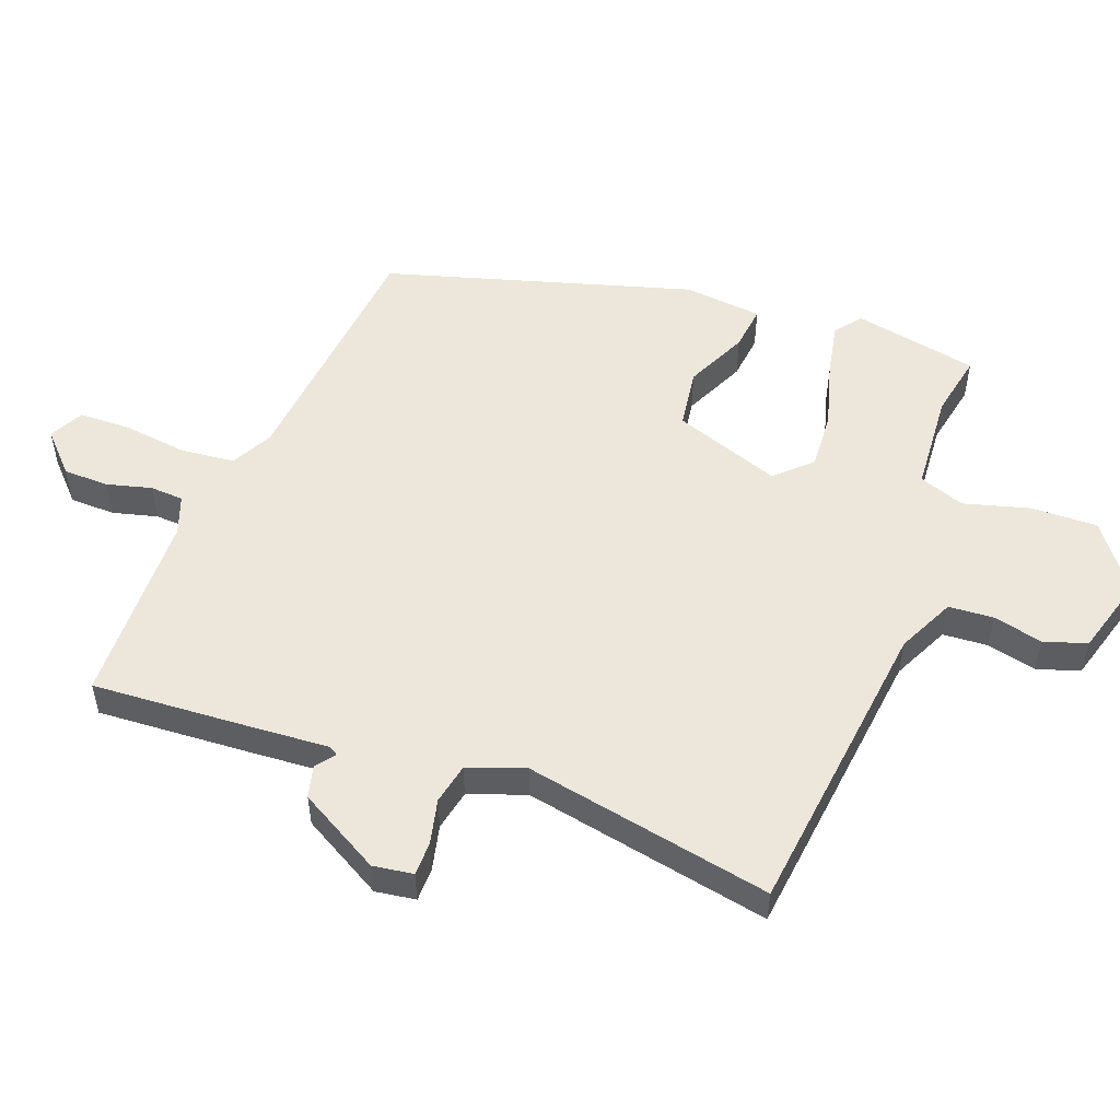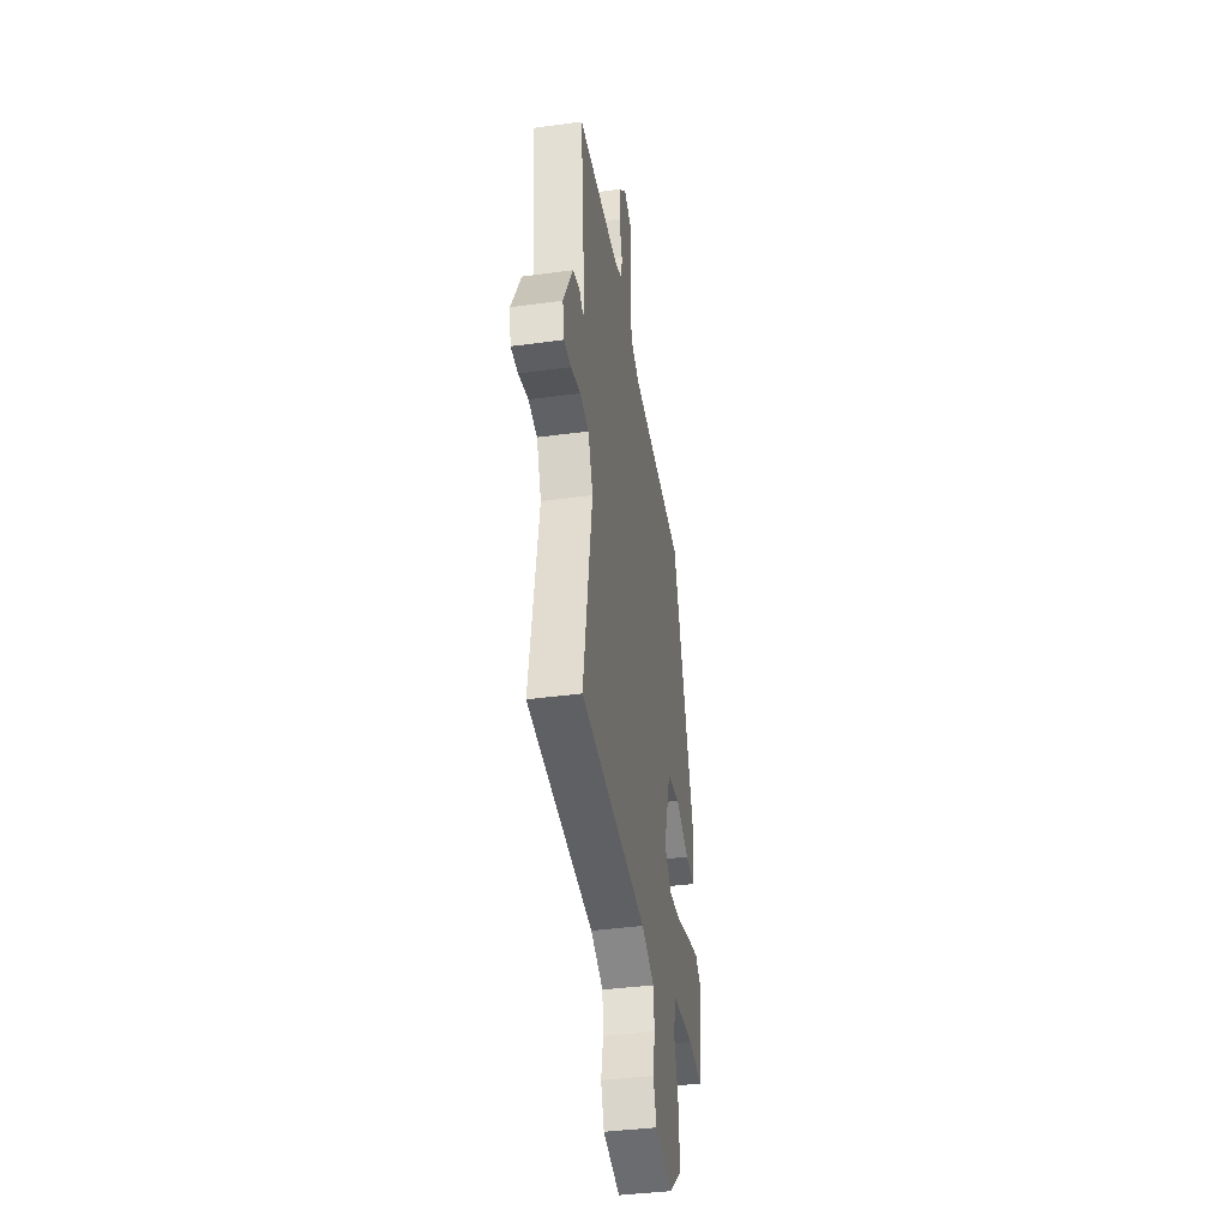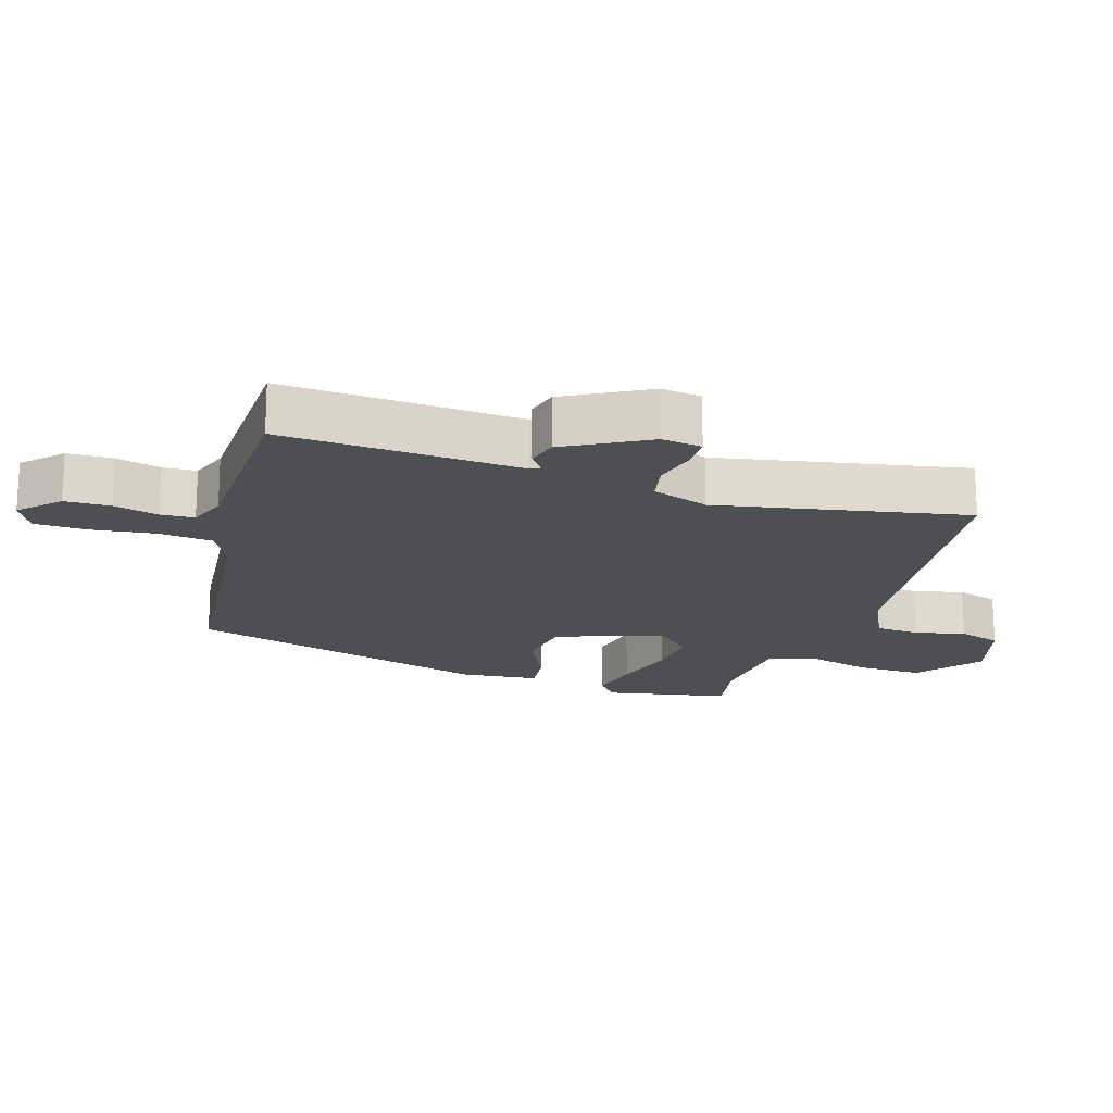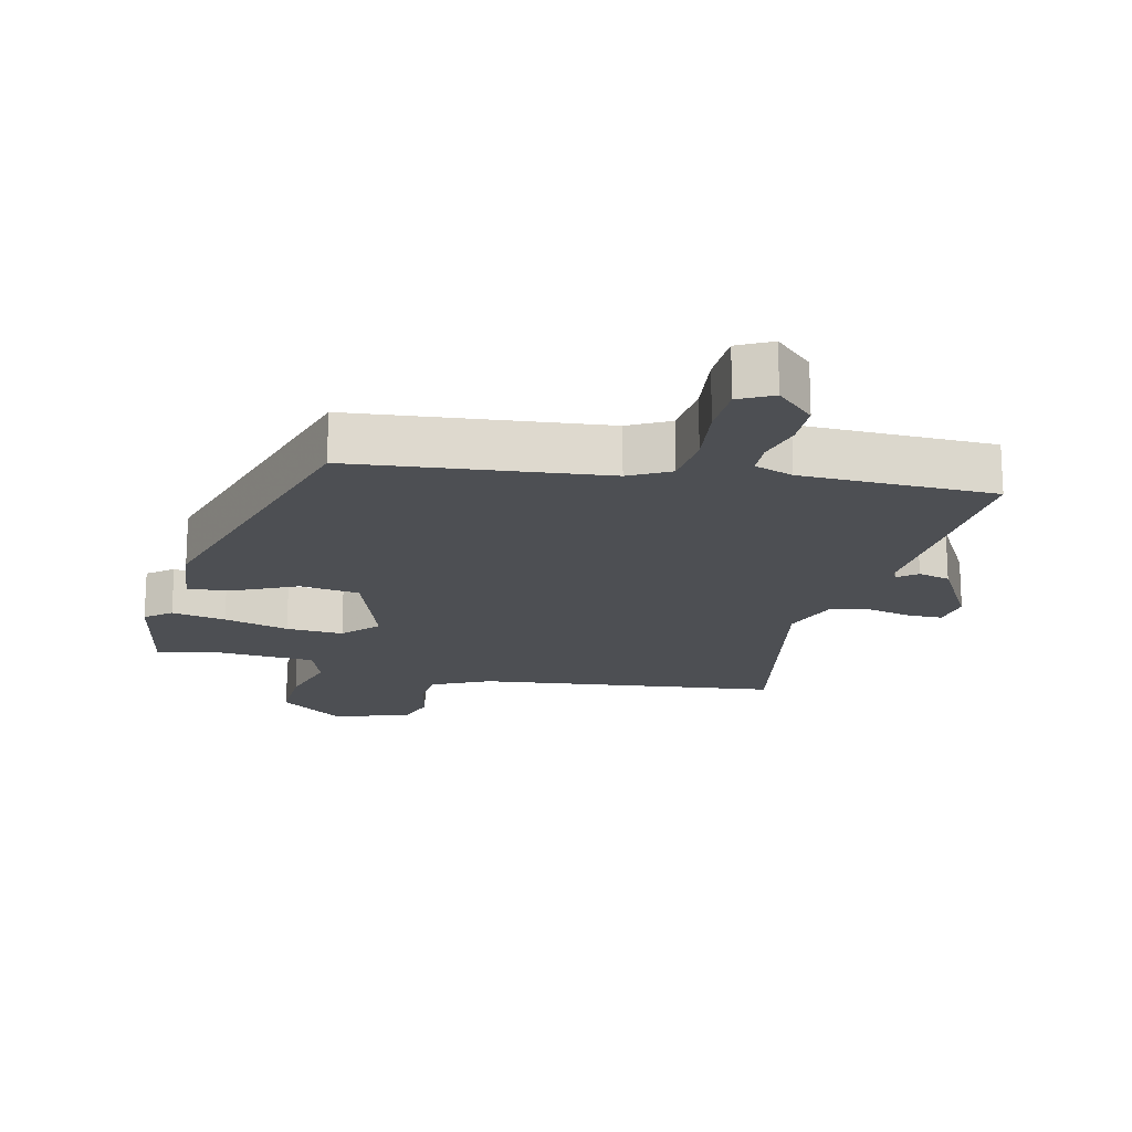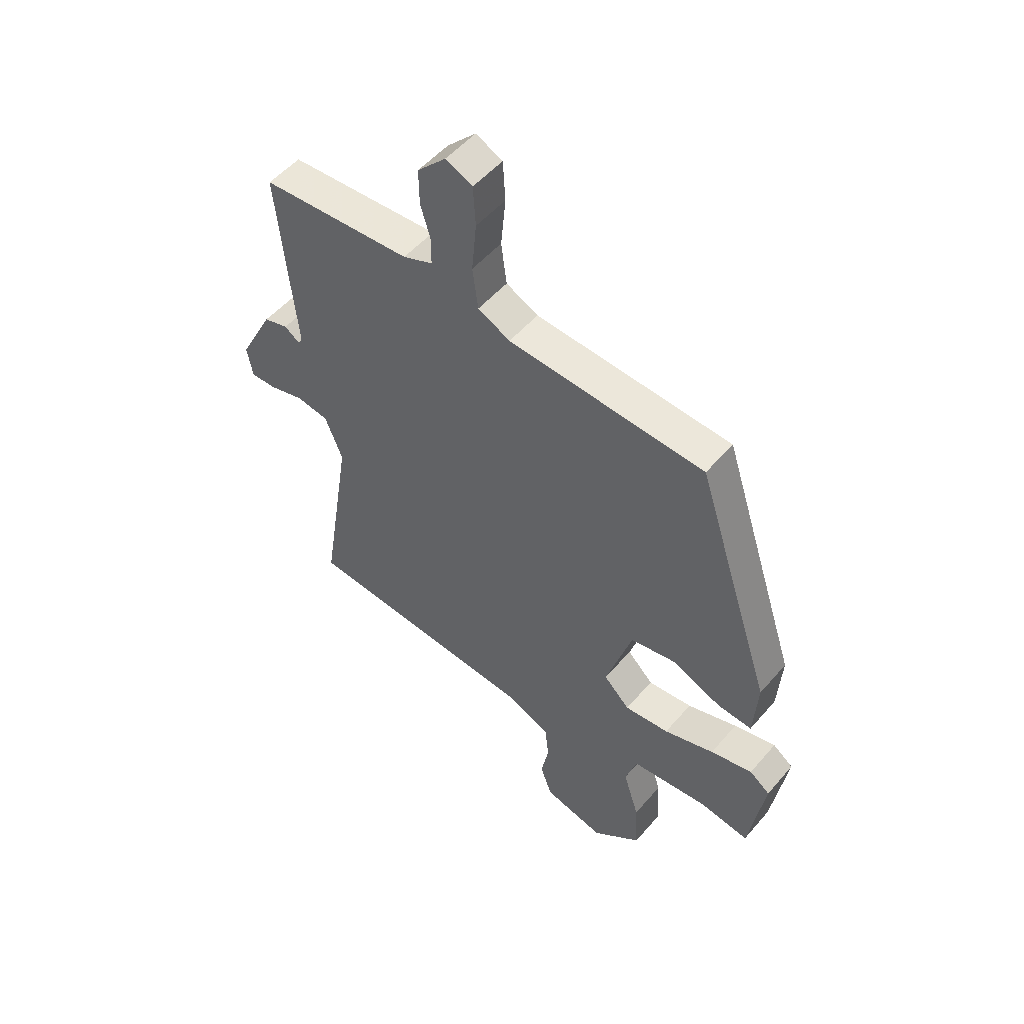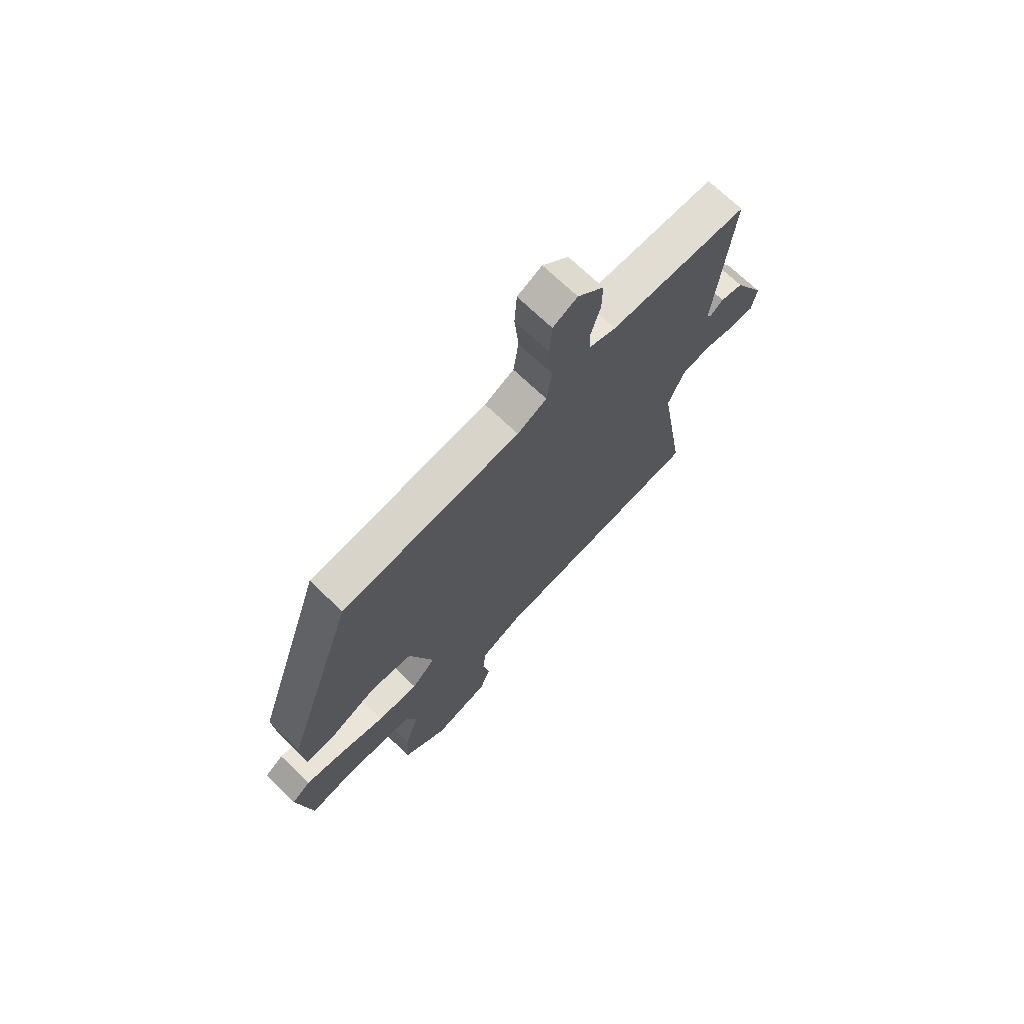
<metadata>
{"format":"obj","ext":"obj","renderer":"f3d","projection":"perspective","resolution":1024,"background":"white","views":[{"elev":53.0,"azim":112.4,"up":"+Y"},{"elev":-39.6,"azim":99.6,"up":"+Z"},{"elev":-18.2,"azim":74.4,"up":"+Y"},{"elev":-18.0,"azim":-11.4,"up":"+Y"},{"elev":52.2,"azim":-140.7,"up":"+Z"},{"elev":71.1,"azim":-46.2,"up":"+Z"}]}
</metadata>
<code>
v -0.332 0.07 0.454
v 0.051 0.07 0.481
v 0.114 0.07 0.512
v 0.125 0.07 0.594
v 0.116 0.07 0.692
v 0.121 0.07 0.77
v 0.173 0.07 0.795
v 0.229 0.07 0.738
v 0.228 0.07 0.669
v 0.208 0.07 0.602
v 0.209 0.07 0.551
v 0.267 0.07 0.528
v 0.561 0.07 0.512
v 0.539 0.07 0.282
v 0.526 0.07 0.154
v 0.534 0.07 0.138
v 0.564 0.07 0.16
v 0.612 0.07 0.146
v 0.678 0.07 0.019
v 0.667 0.07 -0.042
v 0.616 0.07 -0.041
v 0.548 0.07 -0.023
v 0.486 0.07 -0.034
v 0.452 0.07 -0.119
v 0.512 0.07 -0.498
v 0.05 0.07 -0.538
v -0.038 0.07 -0.577
v -0.045 0.07 -0.645
v -0.03 0.07 -0.721
v -0.053 0.07 -0.785
v -0.172 0.07 -0.816
v -0.267 0.07 -0.739
v -0.261 0.07 -0.638
v -0.23 0.07 -0.539
v -0.252 0.07 -0.469
v -0.403 0.07 -0.454
v -0.499 0.07 -0.47
v -0.529 0.07 -0.28
v -0.489 0.07 -0.25
v -0.407 0.07 -0.269
v -0.309 0.07 -0.3
v -0.222 0.07 -0.308
v -0.171 0.07 -0.257
v -0.222 0.07 -0.093
v -0.312 0.07 -0.077
v -0.407 0.07 -0.118
v -0.475 0.07 -0.124
v -0.483 0.07 -0.005
v -0.332 0 0.454
v 0.051 0 0.481
v 0.114 0 0.512
v 0.125 0 0.594
v 0.116 0 0.692
v 0.121 0 0.77
v 0.173 0 0.795
v 0.229 0 0.738
v 0.228 0 0.669
v 0.208 0 0.602
v 0.209 0 0.551
v 0.267 0 0.528
v 0.561 0 0.512
v 0.539 0 0.282
v 0.526 0 0.154
v 0.534 0 0.138
v 0.564 0 0.16
v 0.612 0 0.146
v 0.678 0 0.019
v 0.667 0 -0.042
v 0.616 0 -0.041
v 0.548 0 -0.023
v 0.486 0 -0.034
v 0.452 0 -0.119
v 0.512 0 -0.498
v 0.05 0 -0.538
v -0.038 0 -0.577
v -0.045 0 -0.645
v -0.03 0 -0.721
v -0.053 0 -0.785
v -0.172 0 -0.816
v -0.267 0 -0.739
v -0.261 0 -0.638
v -0.23 0 -0.539
v -0.252 0 -0.469
v -0.403 0 -0.454
v -0.499 0 -0.47
v -0.529 0 -0.28
v -0.489 0 -0.25
v -0.407 0 -0.269
v -0.309 0 -0.3
v -0.222 0 -0.308
v -0.171 0 -0.257
v -0.222 0 -0.093
v -0.312 0 -0.077
v -0.407 0 -0.118
v -0.475 0 -0.124
v -0.483 0 -0.005
f 48 1 2
f 47 48 2
f 46 47 2
f 45 46 2
f 44 45 2 3
f 43 44 3
f 39 40 41
f 38 39 41
f 37 38 41
f 36 37 41
f 35 36 41 42
f 34 35 42 43
f 32 33 34
f 31 32 34
f 30 31 34
f 29 30 34
f 28 29 34
f 27 28 34 43
f 24 25 26
f 27 43 3
f 26 27 3
f 24 26 3
f 23 24 3
f 20 21 22
f 19 20 22
f 18 19 22
f 17 18 22
f 16 17 22
f 23 3 4
f 22 23 4
f 16 22 4
f 15 16 4
f 12 13 14 15
f 8 9 10
f 7 8 10
f 6 7 10
f 5 6 10
f 4 5 10
f 4 10 11
f 15 4 11
f 11 12 15
f 50 49 96
f 50 96 95
f 50 95 94
f 50 94 93
f 51 50 93 92
f 51 92 91
f 89 88 87
f 89 87 86
f 89 86 85
f 89 85 84
f 90 89 84 83
f 91 90 83 82
f 82 81 80
f 82 80 79
f 82 79 78
f 82 78 77
f 82 77 76
f 91 82 76 75
f 74 73 72
f 51 91 75
f 51 75 74
f 51 74 72
f 51 72 71
f 70 69 68
f 70 68 67
f 70 67 66
f 70 66 65
f 70 65 64
f 52 51 71
f 52 71 70
f 52 70 64
f 52 64 63
f 63 62 61 60
f 58 57 56
f 58 56 55
f 58 55 54
f 58 54 53
f 58 53 52
f 59 58 52
f 59 52 63
f 63 60 59
f 1 49 50 2
f 2 50 51 3
f 3 51 52 4
f 4 52 53 5
f 5 53 54 6
f 6 54 55 7
f 7 55 56 8
f 8 56 57 9
f 9 57 58 10
f 10 58 59 11
f 11 59 60 12
f 12 60 61 13
f 13 61 62 14
f 14 62 63 15
f 15 63 64 16
f 16 64 65 17
f 17 65 66 18
f 18 66 67 19
f 19 67 68 20
f 20 68 69 21
f 21 69 70 22
f 22 70 71 23
f 23 71 72 24
f 24 72 73 25
f 25 73 74 26
f 26 74 75 27
f 27 75 76 28
f 28 76 77 29
f 29 77 78 30
f 30 78 79 31
f 31 79 80 32
f 32 80 81 33
f 33 81 82 34
f 34 82 83 35
f 35 83 84 36
f 36 84 85 37
f 37 85 86 38
f 38 86 87 39
f 39 87 88 40
f 40 88 89 41
f 41 89 90 42
f 42 90 91 43
f 43 91 92 44
f 44 92 93 45
f 45 93 94 46
f 46 94 95 47
f 47 95 96 48
f 48 96 49 1

</code>
